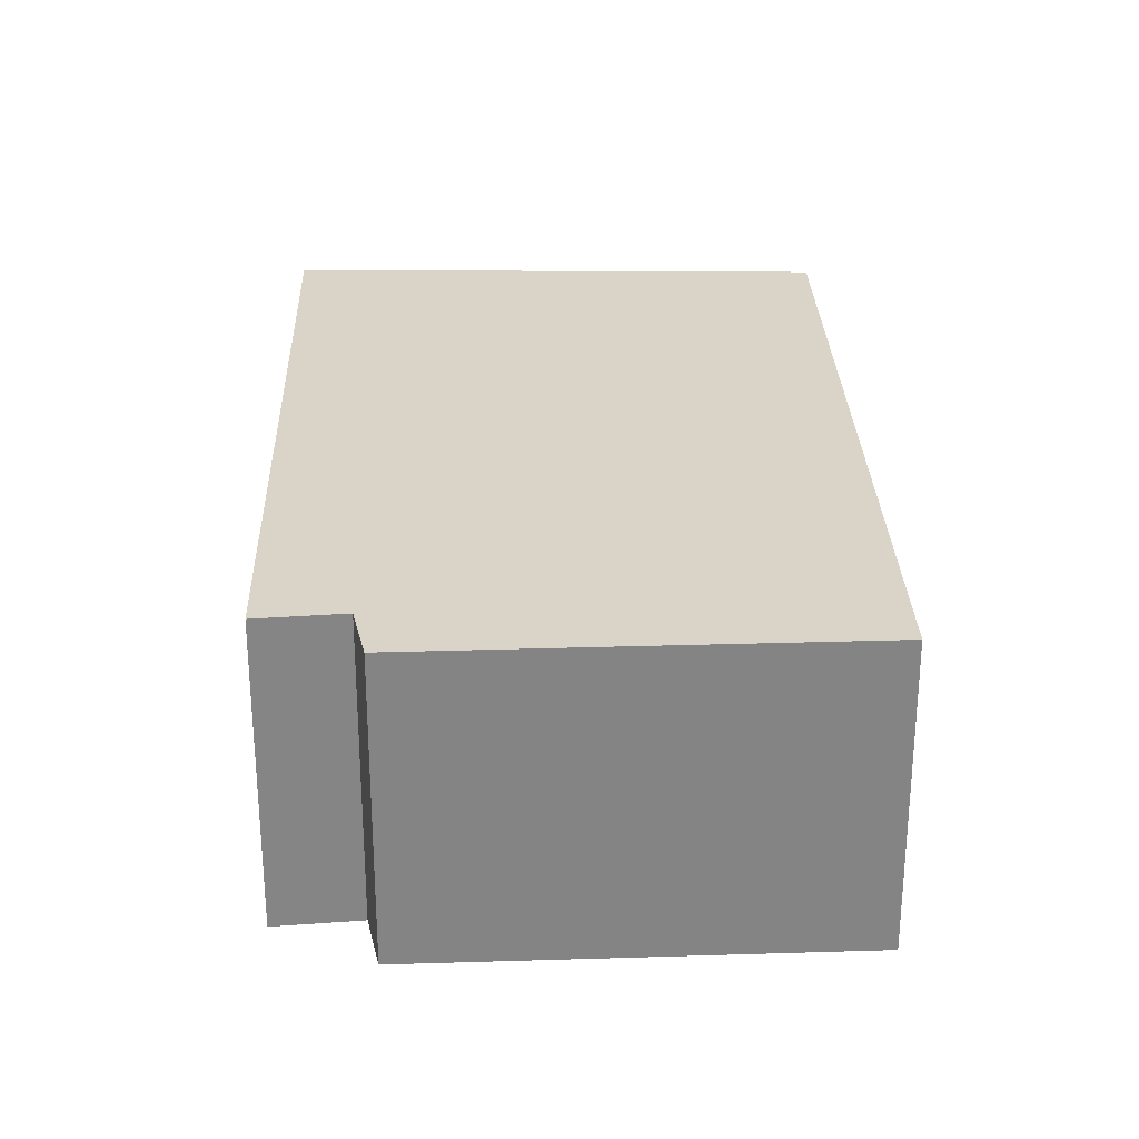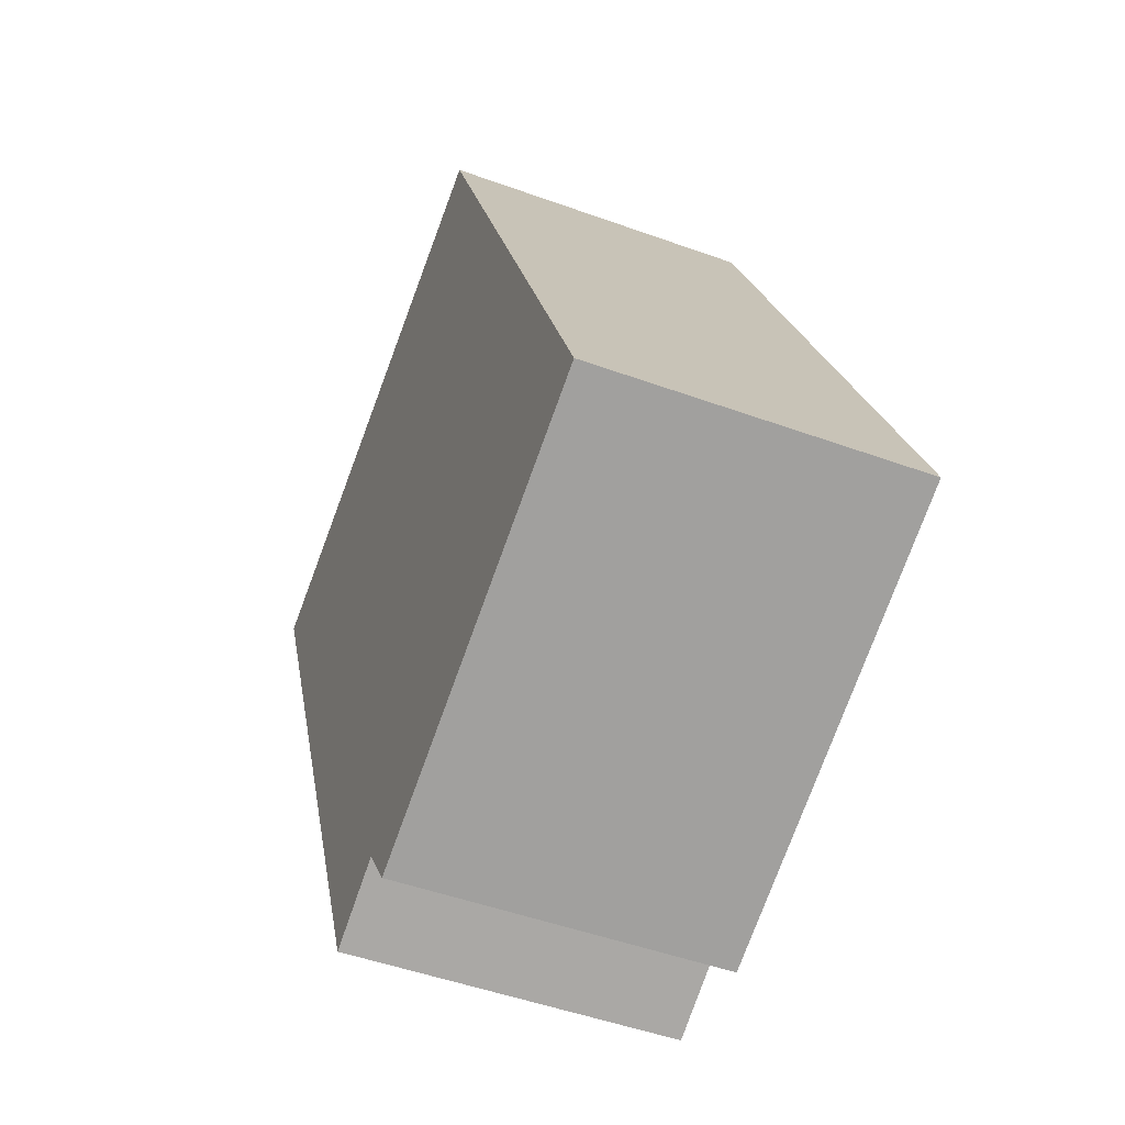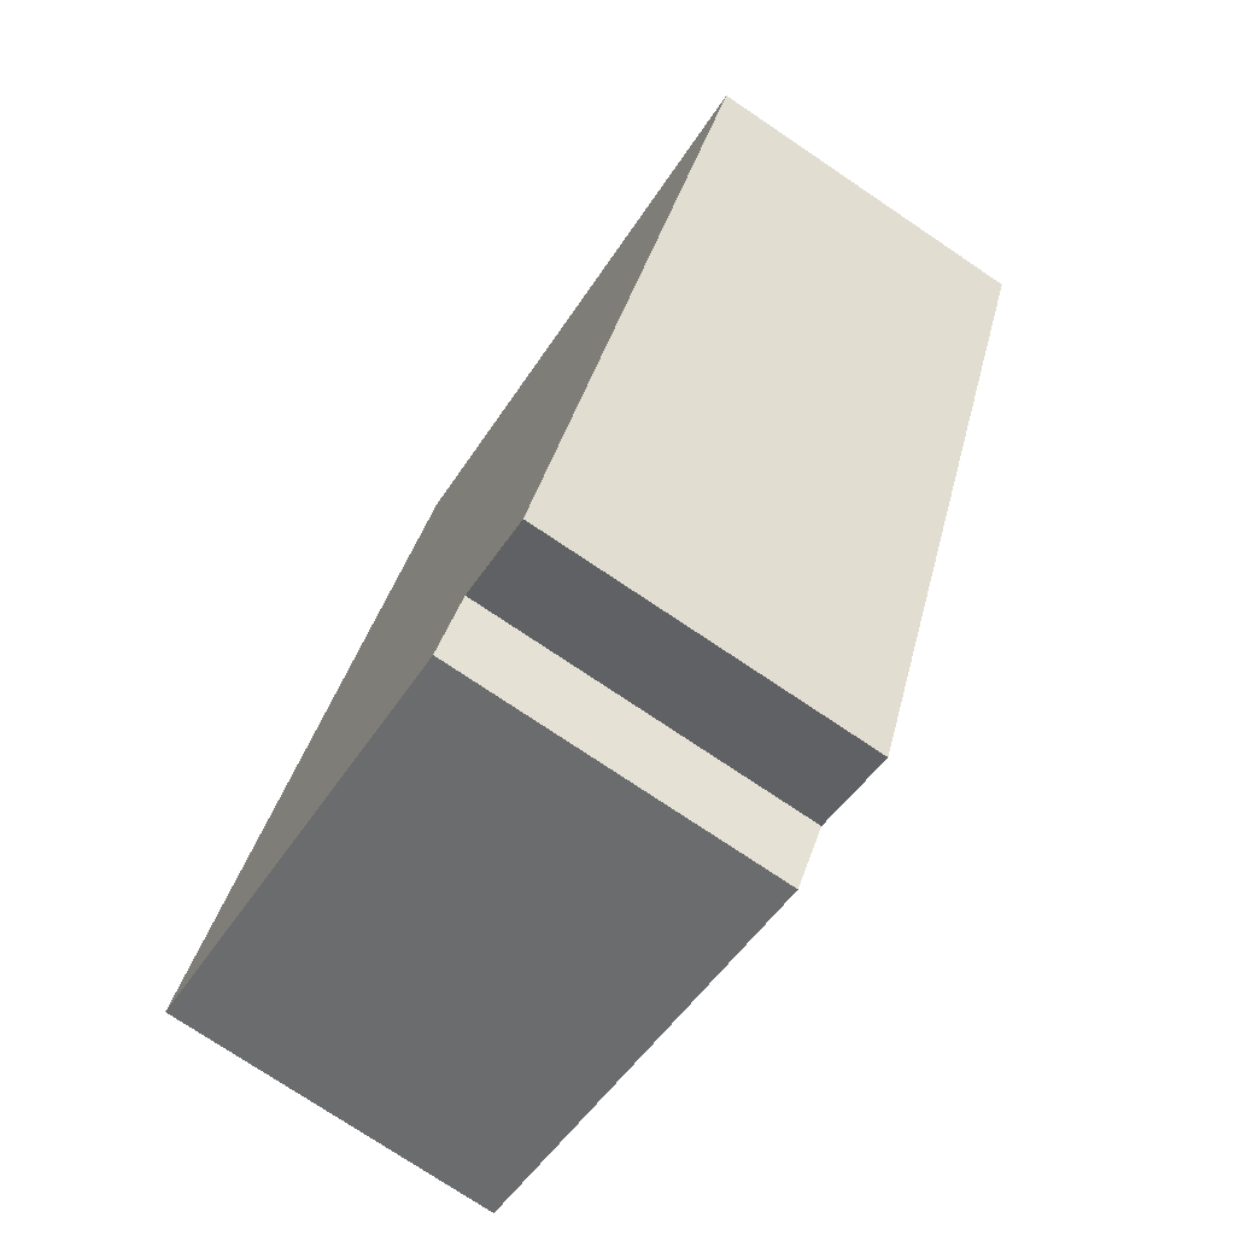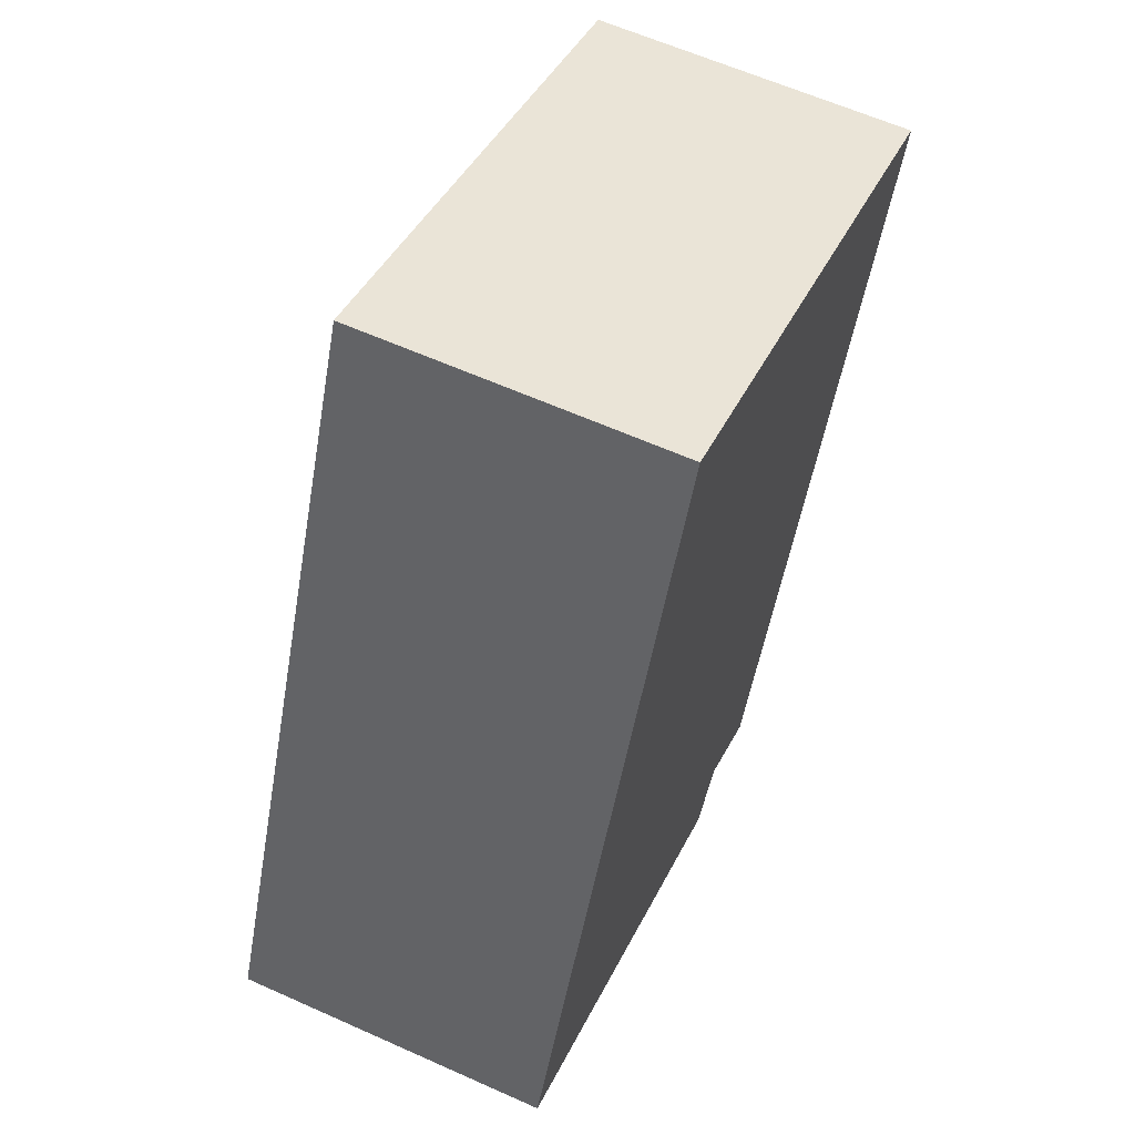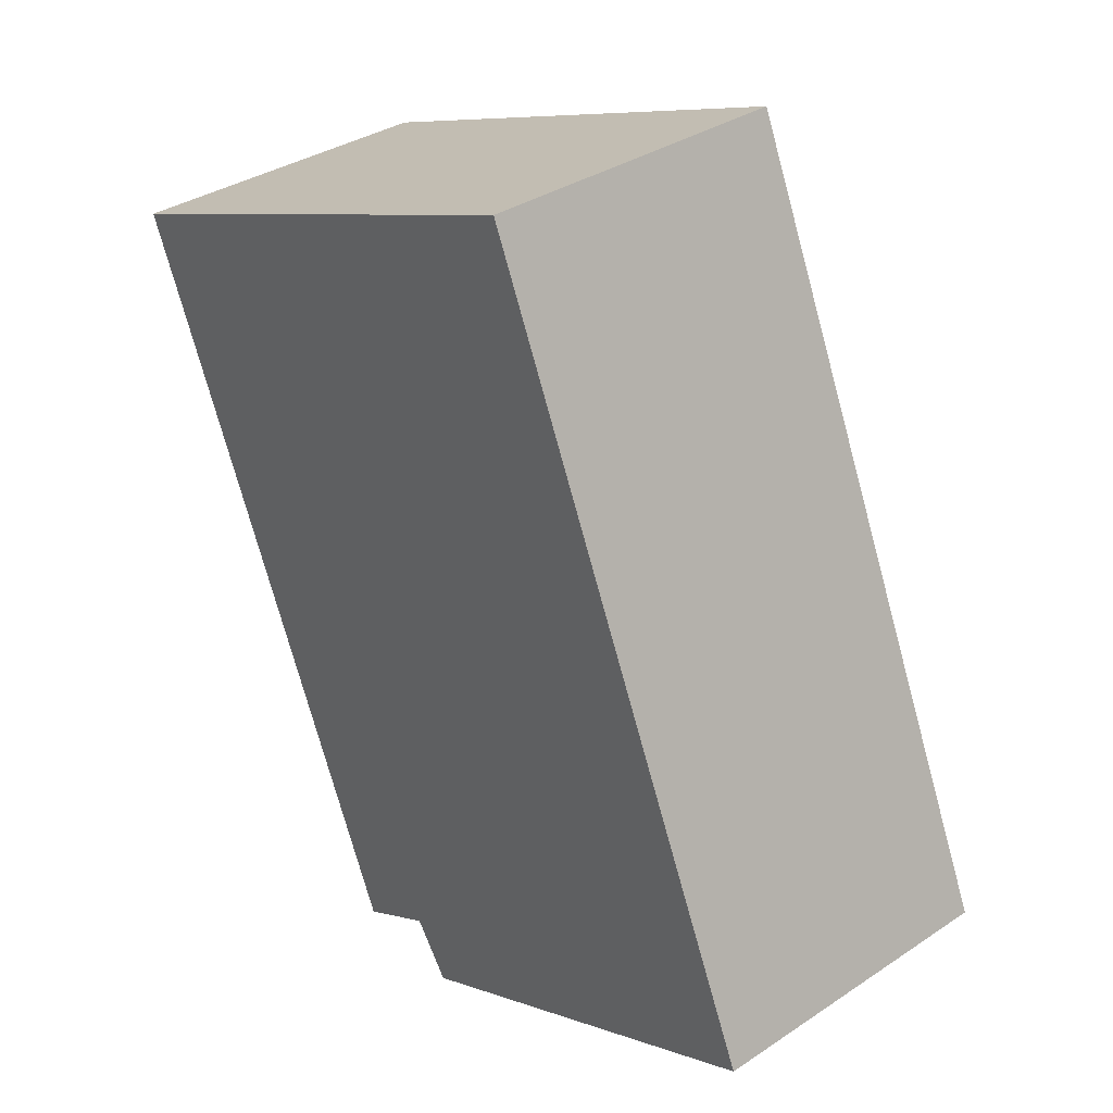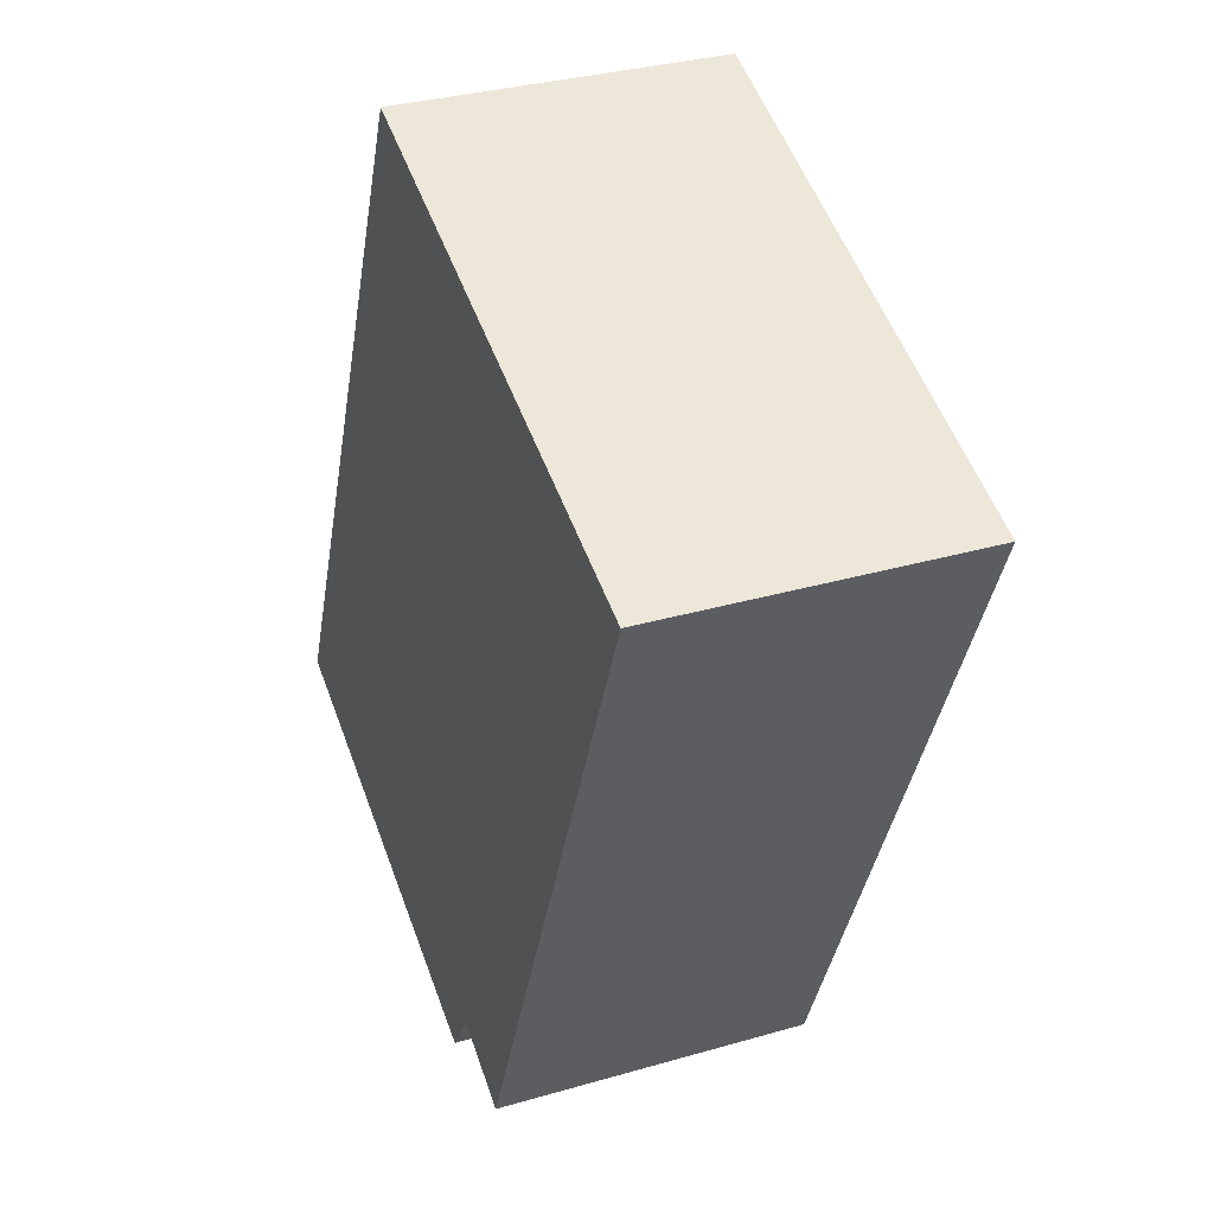
<metadata>
{"format":"obj","ext":"obj","renderer":"f3d","projection":"perspective","resolution":1024,"background":"white","views":[{"elev":28.7,"azim":-158.8,"up":"+Y"},{"elev":-49.2,"azim":-111.9,"up":"+Z"},{"elev":-75.9,"azim":56.1,"up":"+Z"},{"elev":61.6,"azim":-65.5,"up":"+Z"},{"elev":34.5,"azim":-131.7,"up":"+Z"},{"elev":32.5,"azim":68.0,"up":"+Z"}]}
</metadata>
<code>
v  0 1.05 6.429e-17
v  1.506 1.05 -0.43
v  1.385 1.05 -0.612
v  2.77 1.05 1.801
v  1.769 1.05 -0.566
v  1.051 1.05 2.446
v  2.77 -1.103e-16 1.801
v  1.769 3.466e-17 -0.566
v  1.506 2.633e-17 -0.43
v  1.385 3.747e-17 -0.612
v  0 0 0
v  1.051 -1.498e-16 2.446
g defaultobject
f 1 2 3
f 2 4 5
f 4 2 1
f 4 1 6
f 7 5 4
f 5 7 8
f 9 3 2
f 3 9 10
f 8 2 5
f 2 8 9
f 10 1 3
f 1 10 11
f 11 6 1
f 6 11 12
f 12 4 6
f 4 12 7
f 10 12 11
f 12 10 9
f 12 9 8
f 12 8 7

</code>
